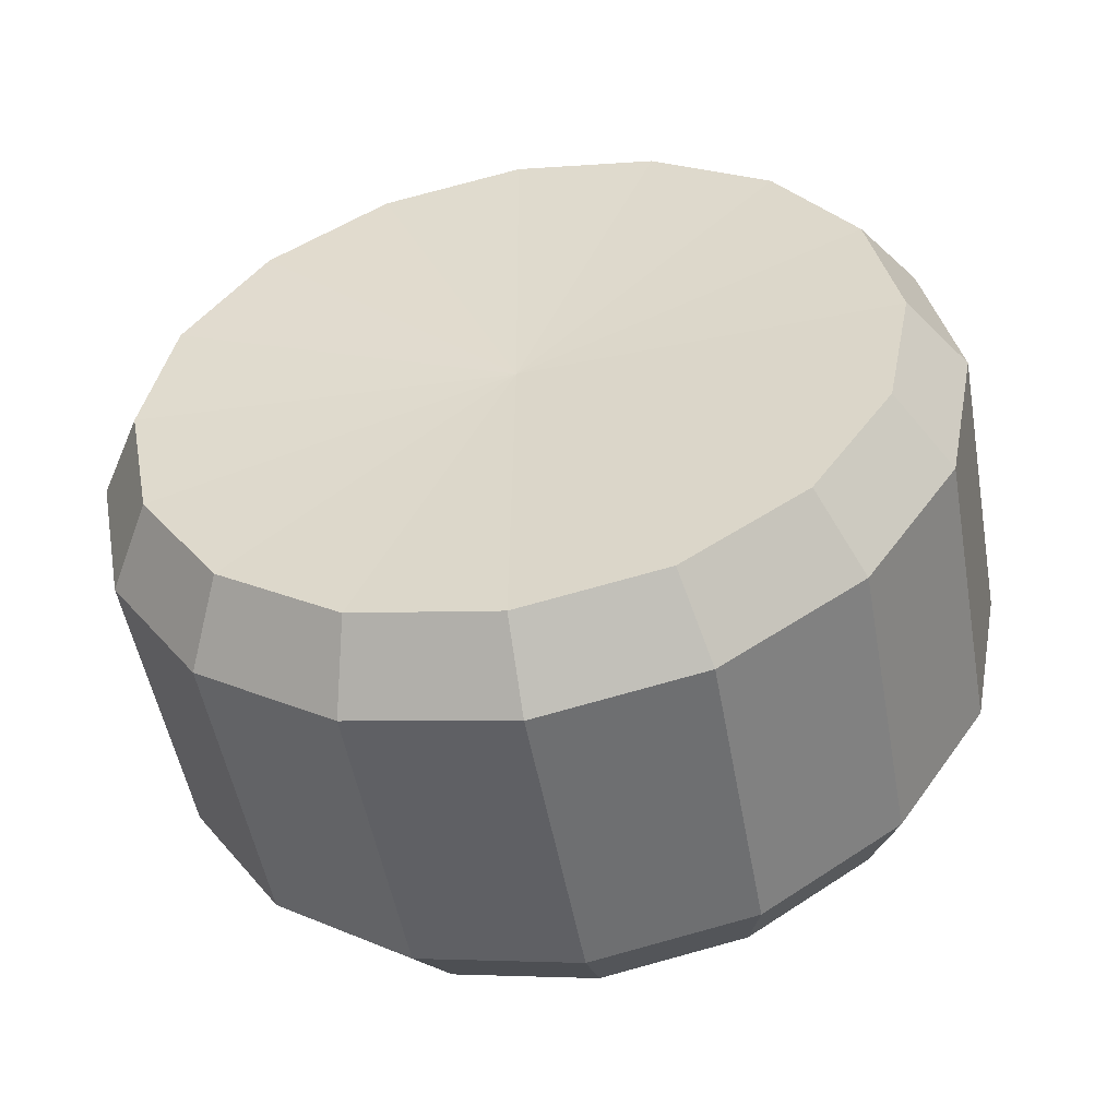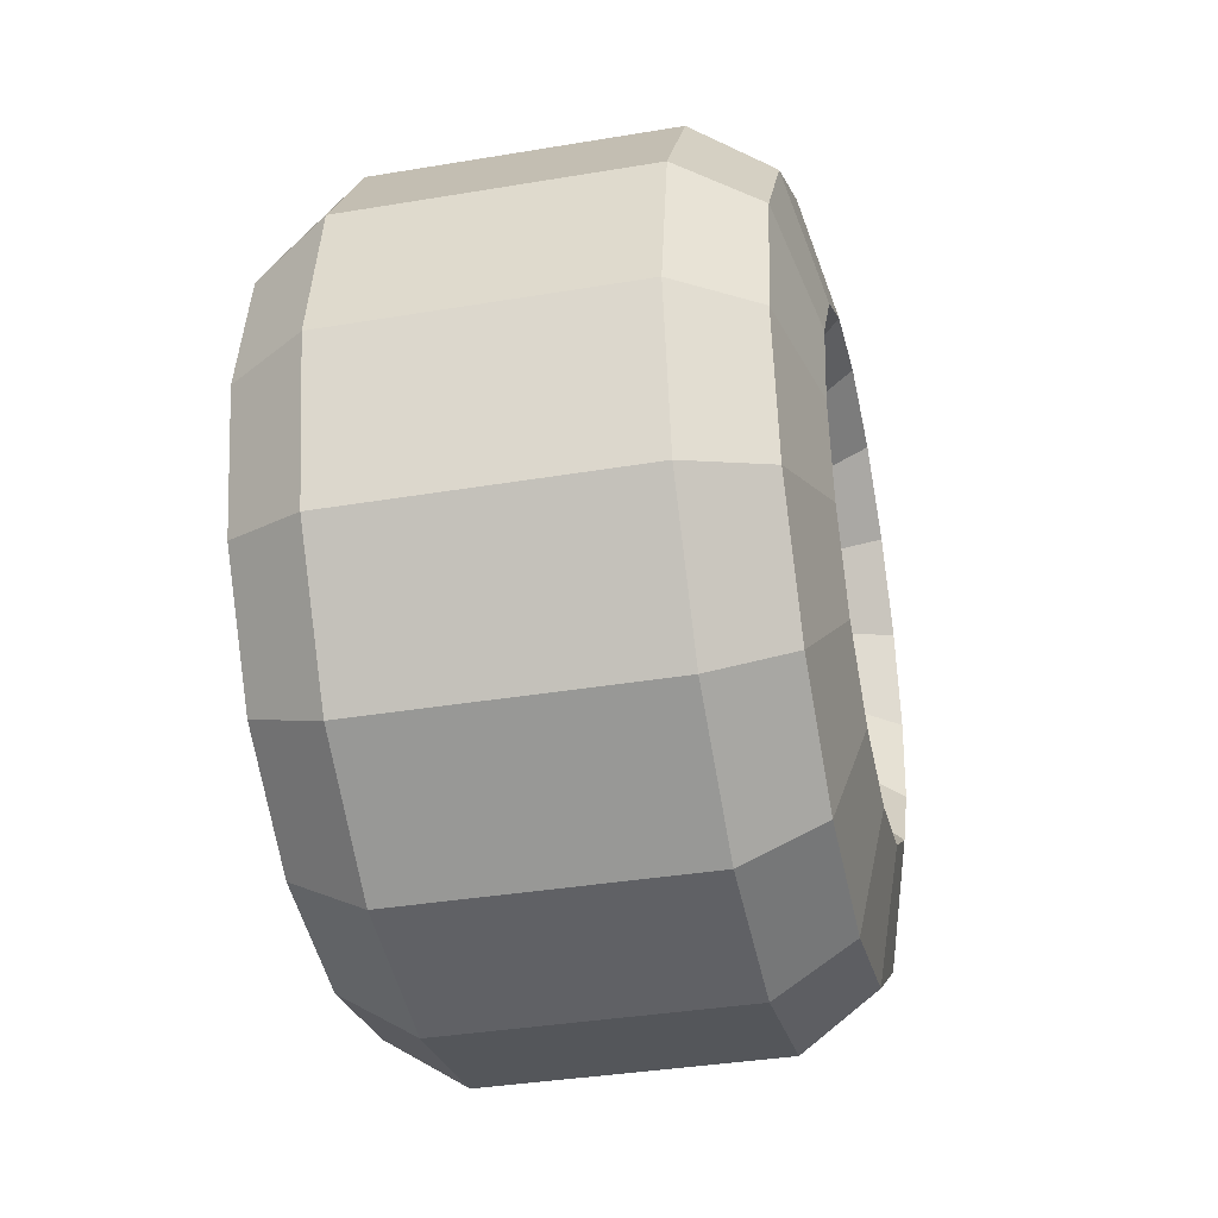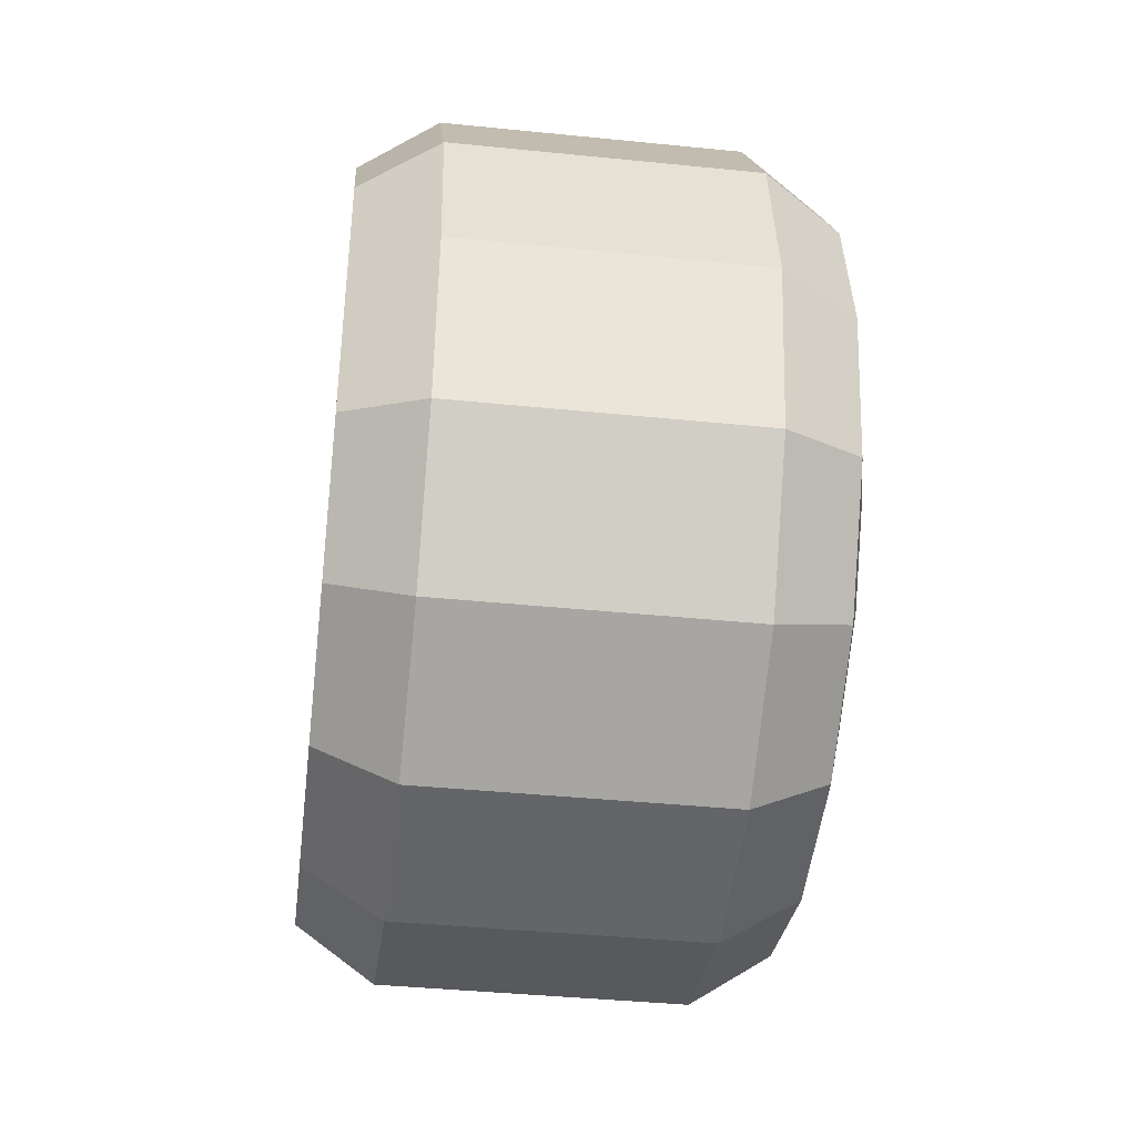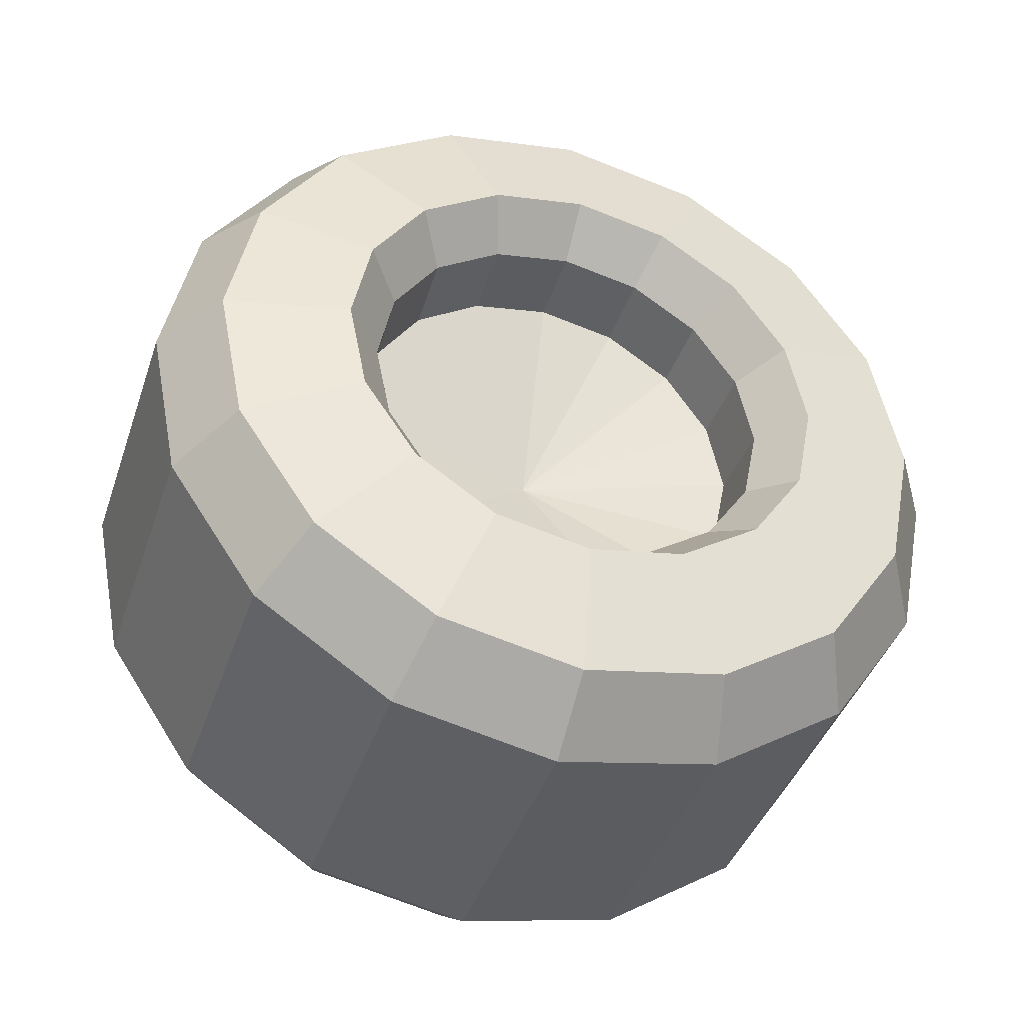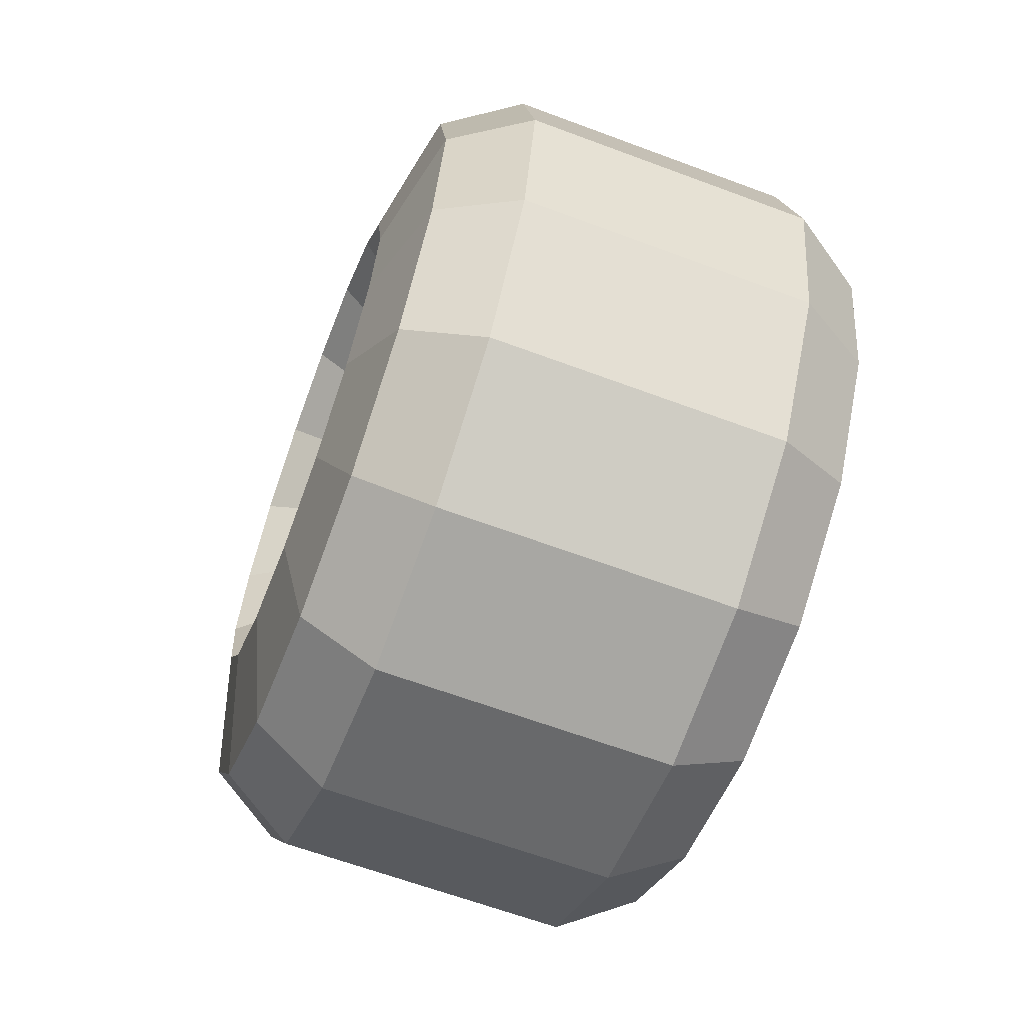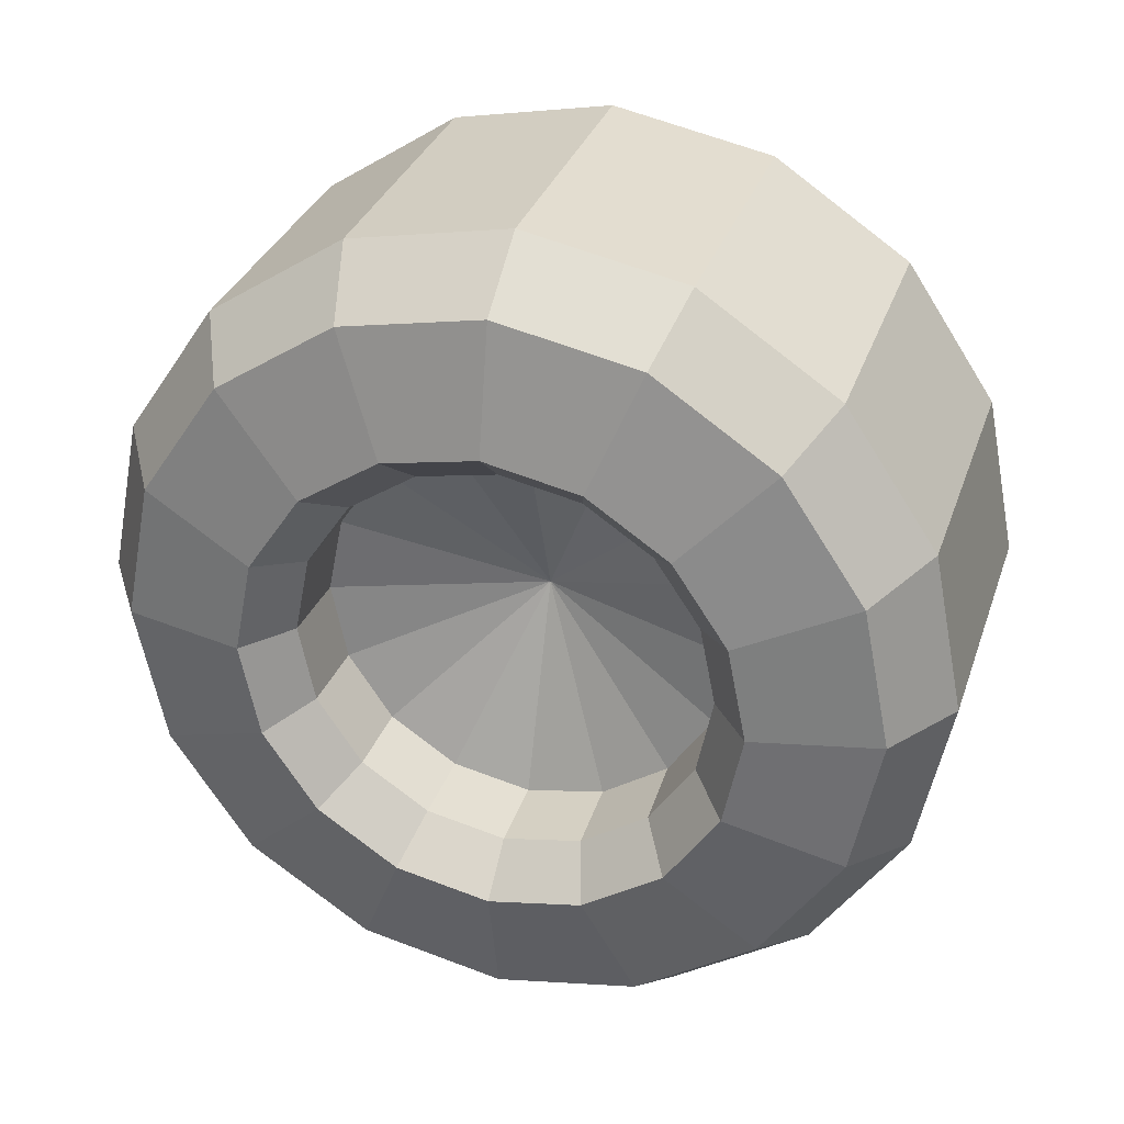
<metadata>
{"format":"obj","ext":"obj","renderer":"f3d","projection":"perspective","resolution":1024,"background":"white","views":[{"elev":-52.0,"azim":-79.7,"up":"+Z"},{"elev":-36.5,"azim":12.3,"up":"+Z"},{"elev":-40.3,"azim":-7.1,"up":"+Y"},{"elev":-41.4,"azim":71.8,"up":"+Z"},{"elev":-63.6,"azim":159.3,"up":"+Y"},{"elev":32.2,"azim":107.5,"up":"+Y"}]}
</metadata>
<code>
v  1.542 1.061 -2.494
v  1.542 0.0283 -2.699
v  0.9789 0.0283 -3.071
v  0.9789 1.204 -2.837
v  1.542 1.937 -1.909
v  0.9789 2.2 -2.172
v  1.542 2.522 -1.033
v  0.9789 2.866 -1.175
v  0.9789 3.099 -0
v  1.542 2.728 -0
v  1.742 0.0283 -1.8
v  1.742 0.7171 -1.663
v  1.742 1.301 -1.273
v  1.742 1.691 -0.6888
v  1.742 1.828 -0
v  1.385 0.0283 -1.503
v  1.385 0.6035 -1.389
v  1.385 1.091 -1.063
v  1.385 1.417 -0.5753
v  1.385 1.532 -0
v  0.8202 0.0283 -1.481
v  0.8202 0.5951 -1.369
v  0.2738 0.0283 -0
v  0.8202 1.076 -1.047
v  0.8202 1.397 -0.5669
v  0.8202 1.51 -0
v  -1.179 1.204 -2.837
v  -1.179 2.2 -2.172
v  -1.179 2.866 -1.175
v  -1.179 0.0283 -3.071
v  -1.742 0.0283 -2.699
v  -1.742 1.061 -2.494
v  -1.742 1.937 -1.909
v  -1.742 2.522 -1.033
v  -1.742 2.728 -0
v  -1.179 3.099 -0
v  -1.645 0.0283 -0
v  1.542 2.522 1.033
v  0.9789 2.866 1.175
v  0.9789 2.2 2.172
v  1.542 1.937 1.909
v  0.9789 1.204 2.837
v  1.542 1.061 2.494
v  0.9789 0.0283 3.071
v  1.542 0.0283 2.699
v  1.742 1.691 0.6888
v  1.742 1.301 1.273
v  1.742 0.7171 1.663
v  1.742 0.0283 1.8
v  1.385 1.417 0.5753
v  1.385 1.091 1.063
v  1.385 0.6035 1.389
v  1.385 0.0283 1.503
v  0.8202 1.397 0.5669
v  0.8202 1.076 1.047
v  0.8202 0.5951 1.369
v  0.8202 0.0283 1.481
v  -1.179 2.2 2.172
v  -1.179 2.866 1.175
v  -1.179 1.204 2.837
v  -1.742 2.522 1.033
v  -1.742 1.937 1.909
v  -1.742 1.061 2.494
v  -1.179 0.0283 3.071
v  -1.742 0.0283 2.699
v  1.542 -1.005 2.494
v  0.9789 -1.147 2.837
v  0.9789 -2.143 2.172
v  1.542 -1.881 1.909
v  0.9789 -2.809 1.175
v  1.542 -2.466 1.033
v  1.542 -2.671 -0
v  0.9789 -3.043 -0
v  1.742 -0.6606 1.663
v  1.742 -1.244 1.273
v  1.742 -1.635 0.6888
v  1.742 -1.772 -0
v  1.385 -0.547 1.389
v  1.385 -1.035 1.063
v  1.385 -1.361 0.5753
v  1.385 -1.475 -0
v  0.8202 -0.5386 1.369
v  0.8202 -1.019 1.047
v  0.8202 -1.34 0.5669
v  0.8202 -1.453 -0
v  -1.179 -2.143 2.172
v  -1.179 -1.147 2.837
v  -1.179 -2.809 1.175
v  -1.742 -1.005 2.494
v  -1.742 -1.881 1.909
v  -1.742 -2.466 1.033
v  -1.742 -2.671 -0
v  -1.179 -3.043 -0
v  0.9789 -2.809 -1.175
v  1.542 -2.466 -1.033
v  0.9789 -2.143 -2.172
v  1.542 -1.881 -1.909
v  1.542 -1.005 -2.494
v  0.9789 -1.147 -2.837
v  1.742 -1.635 -0.6888
v  1.742 -1.244 -1.273
v  1.742 -0.6606 -1.663
v  1.385 -1.361 -0.5753
v  1.385 -1.035 -1.063
v  1.385 -0.547 -1.389
v  0.8202 -1.34 -0.5669
v  0.8202 -1.019 -1.047
v  0.8202 -0.5386 -1.369
v  -1.179 -2.809 -1.175
v  -1.179 -2.143 -2.172
v  -1.179 -1.147 -2.837
v  -1.742 -2.466 -1.033
v  -1.742 -1.881 -1.909
v  -1.742 -1.005 -2.494
g Object002
f 1 2 3
f 3 4 1
f 5 1 4
f 4 6 5
f 7 5 6
f 6 8 7
f 8 9 10
f 10 7 8
f 11 2 1
f 1 12 11
f 5 13 12
f 12 1 5
f 14 13 5
f 5 7 14
f 14 7 10
f 10 15 14
f 16 11 12
f 12 17 16
f 12 13 18
f 18 17 12
f 14 19 18
f 18 13 14
f 14 15 20
f 20 19 14
f 21 22 23
f 22 24 23
f 24 25 23
f 25 26 23
f 4 27 28
f 28 6 4
f 29 8 6
f 6 28 29
f 27 30 31
f 31 32 27
f 27 32 33
f 33 28 27
f 34 29 28
f 28 33 34
f 34 35 36
f 36 29 34
f 37 32 31
f 37 33 32
f 37 34 33
f 37 35 34
f 30 27 4
f 4 3 30
f 29 36 9
f 9 8 29
f 38 10 9
f 9 39 38
f 39 40 41
f 41 38 39
f 42 43 41
f 41 40 42
f 42 44 45
f 45 43 42
f 46 15 10
f 10 38 46
f 41 47 46
f 46 38 41
f 43 48 47
f 47 41 43
f 49 48 43
f 43 45 49
f 15 46 50
f 50 20 15
f 46 47 51
f 51 50 46
f 51 47 48
f 48 52 51
f 53 52 48
f 48 49 53
f 26 54 23
f 54 55 23
f 55 56 23
f 56 57 23
f 58 40 39
f 39 59 58
f 60 42 40
f 40 58 60
f 61 59 36
f 36 35 61
f 59 61 62
f 62 58 59
f 60 58 62
f 62 63 60
f 64 60 63
f 63 65 64
f 37 61 35
f 37 62 61
f 37 63 62
f 37 65 63
f 39 9 36
f 36 59 39
f 64 44 42
f 42 60 64
f 66 45 44
f 44 67 66
f 66 67 68
f 68 69 66
f 69 68 70
f 70 71 69
f 72 71 70
f 70 73 72
f 49 45 66
f 66 74 49
f 66 69 75
f 75 74 66
f 76 75 69
f 69 71 76
f 77 76 71
f 71 72 77
f 49 74 78
f 78 53 49
f 74 75 79
f 79 78 74
f 80 79 75
f 75 76 80
f 81 80 76
f 76 77 81
f 57 82 23
f 82 83 23
f 83 84 23
f 84 85 23
f 86 68 67
f 67 87 86
f 88 70 68
f 68 86 88
f 64 65 89
f 89 87 64
f 87 89 90
f 90 86 87
f 88 86 90
f 90 91 88
f 92 93 88
f 88 91 92
f 37 89 65
f 37 90 89
f 37 91 90
f 37 92 91
f 64 87 67
f 67 44 64
f 70 88 93
f 93 73 70
f 94 95 72
f 72 73 94
f 94 96 97
f 97 95 94
f 98 97 96
f 96 99 98
f 98 99 3
f 3 2 98
f 72 95 100
f 100 77 72
f 95 97 101
f 101 100 95
f 97 98 102
f 102 101 97
f 11 102 98
f 98 2 11
f 81 77 100
f 100 103 81
f 104 103 100
f 100 101 104
f 105 104 101
f 101 102 105
f 102 11 16
f 16 105 102
f 85 106 23
f 106 107 23
f 107 108 23
f 108 21 23
f 109 110 96
f 96 94 109
f 99 96 110
f 110 111 99
f 112 109 93
f 93 92 112
f 110 109 112
f 112 113 110
f 113 114 111
f 111 110 113
f 31 30 111
f 111 114 31
f 37 112 92
f 37 113 112
f 37 114 113
f 37 31 114
f 94 73 93
f 93 109 94
f 99 111 30
f 30 3 99
f 21 16 17
f 17 22 21
f 17 18 24
f 24 22 17
f 18 19 25
f 25 24 18
f 26 25 19
f 19 20 26
f 54 26 20
f 20 50 54
f 51 55 54
f 54 50 51
f 56 55 51
f 51 52 56
f 53 57 56
f 56 52 53
f 53 78 82
f 82 57 53
f 78 79 83
f 83 82 78
f 84 83 79
f 79 80 84
f 81 85 84
f 84 80 81
f 103 106 85
f 85 81 103
f 106 103 104
f 104 107 106
f 108 107 104
f 104 105 108
f 21 108 105
f 105 16 21

</code>
